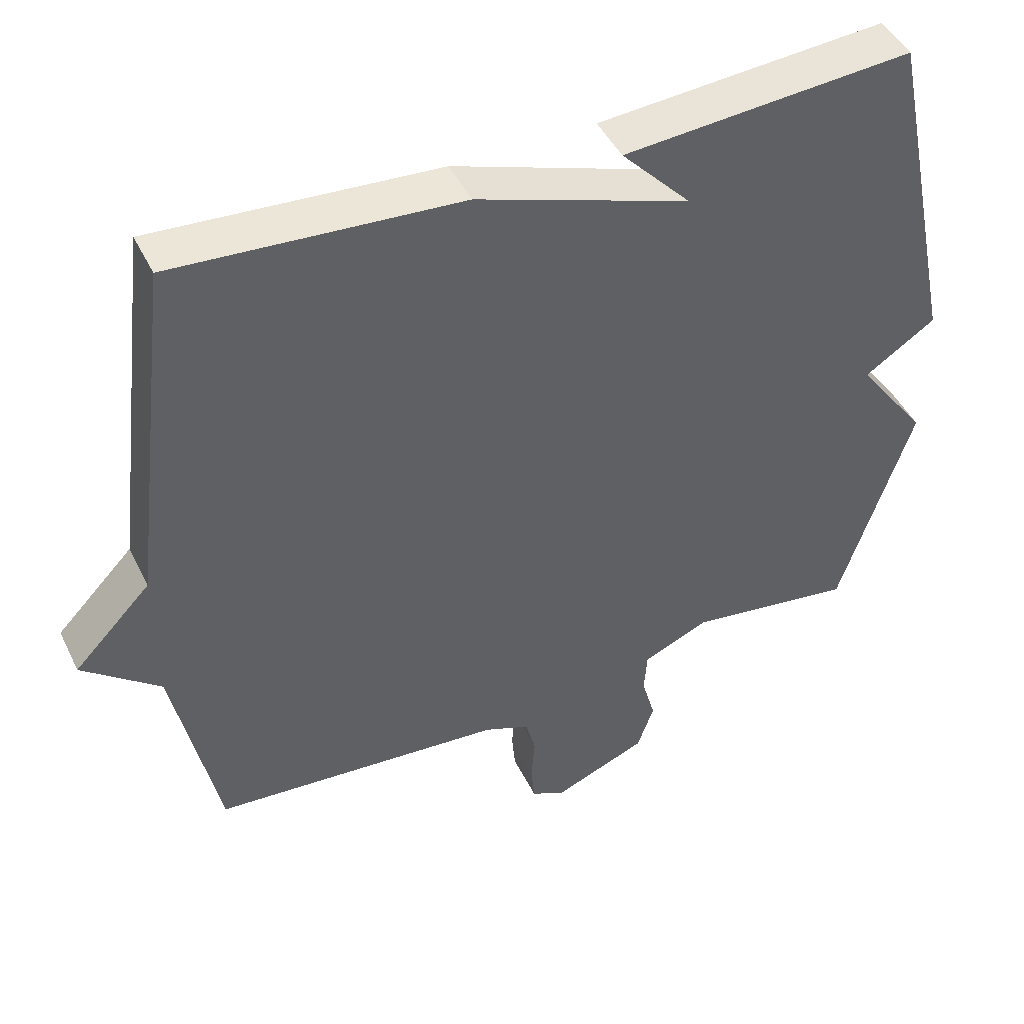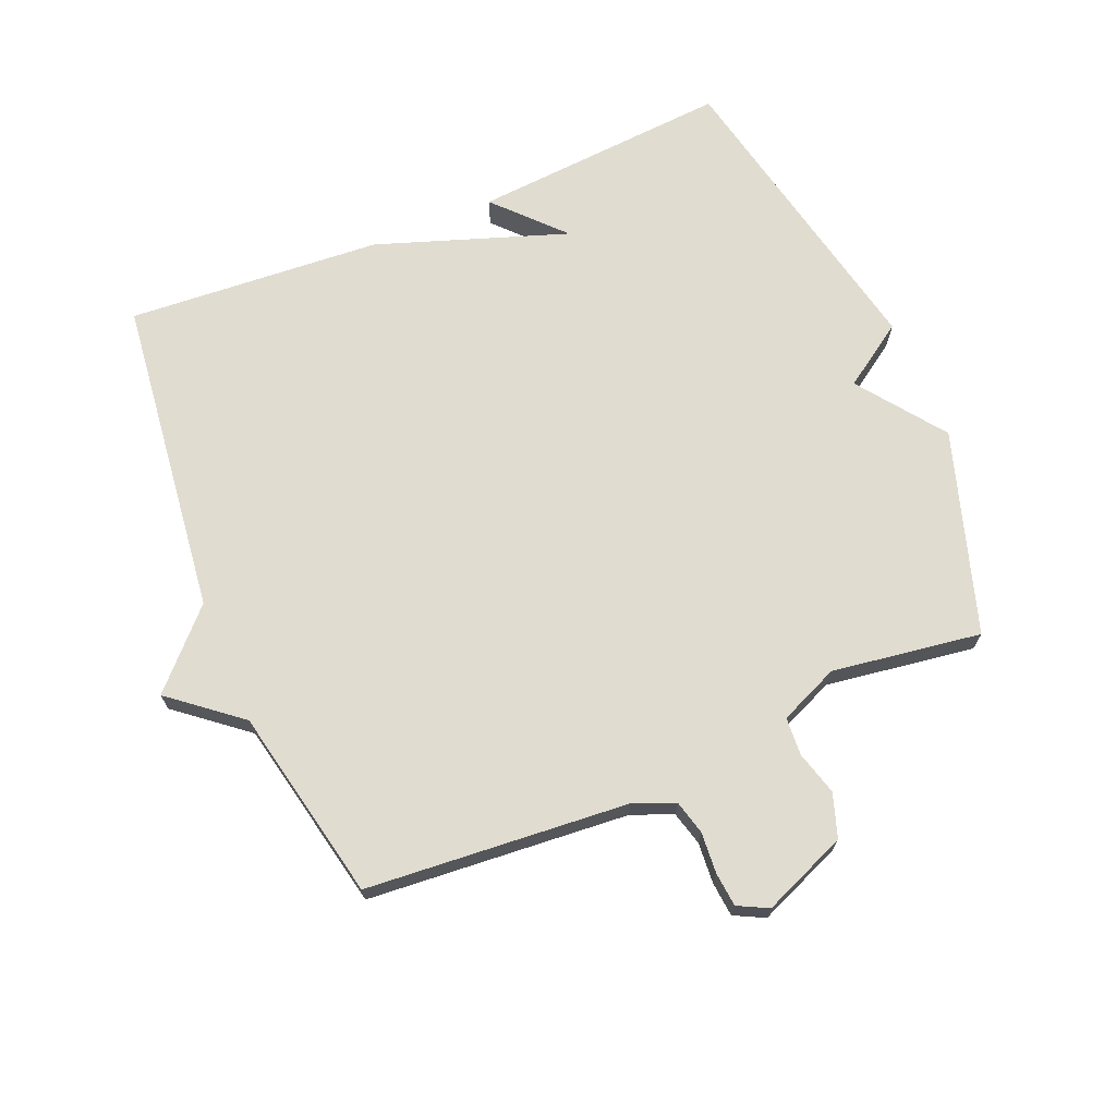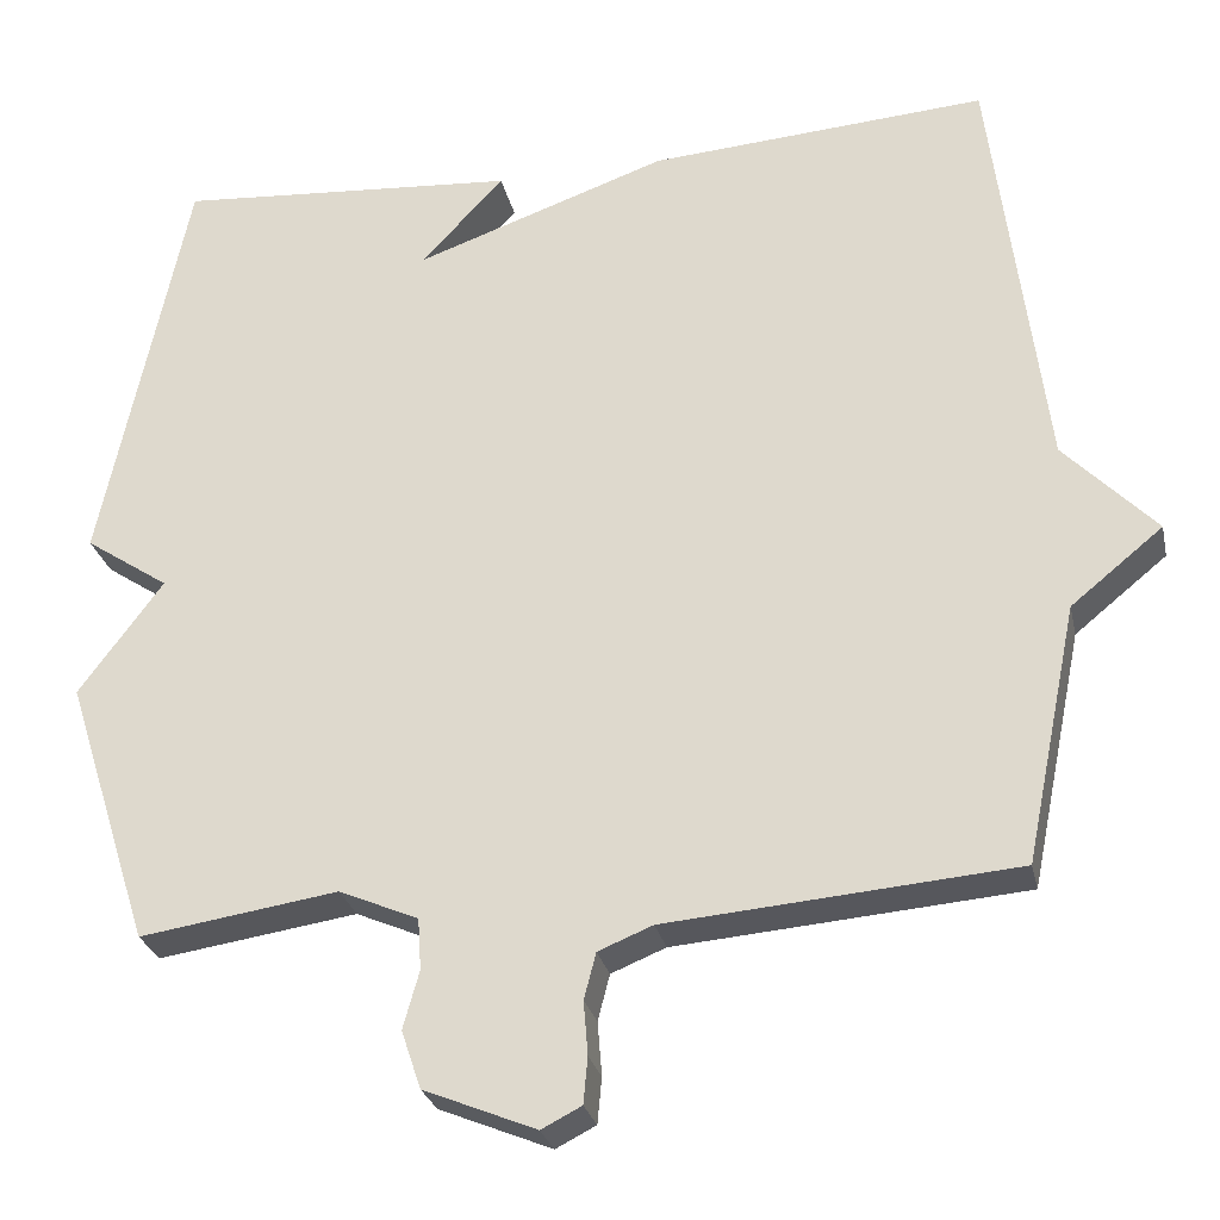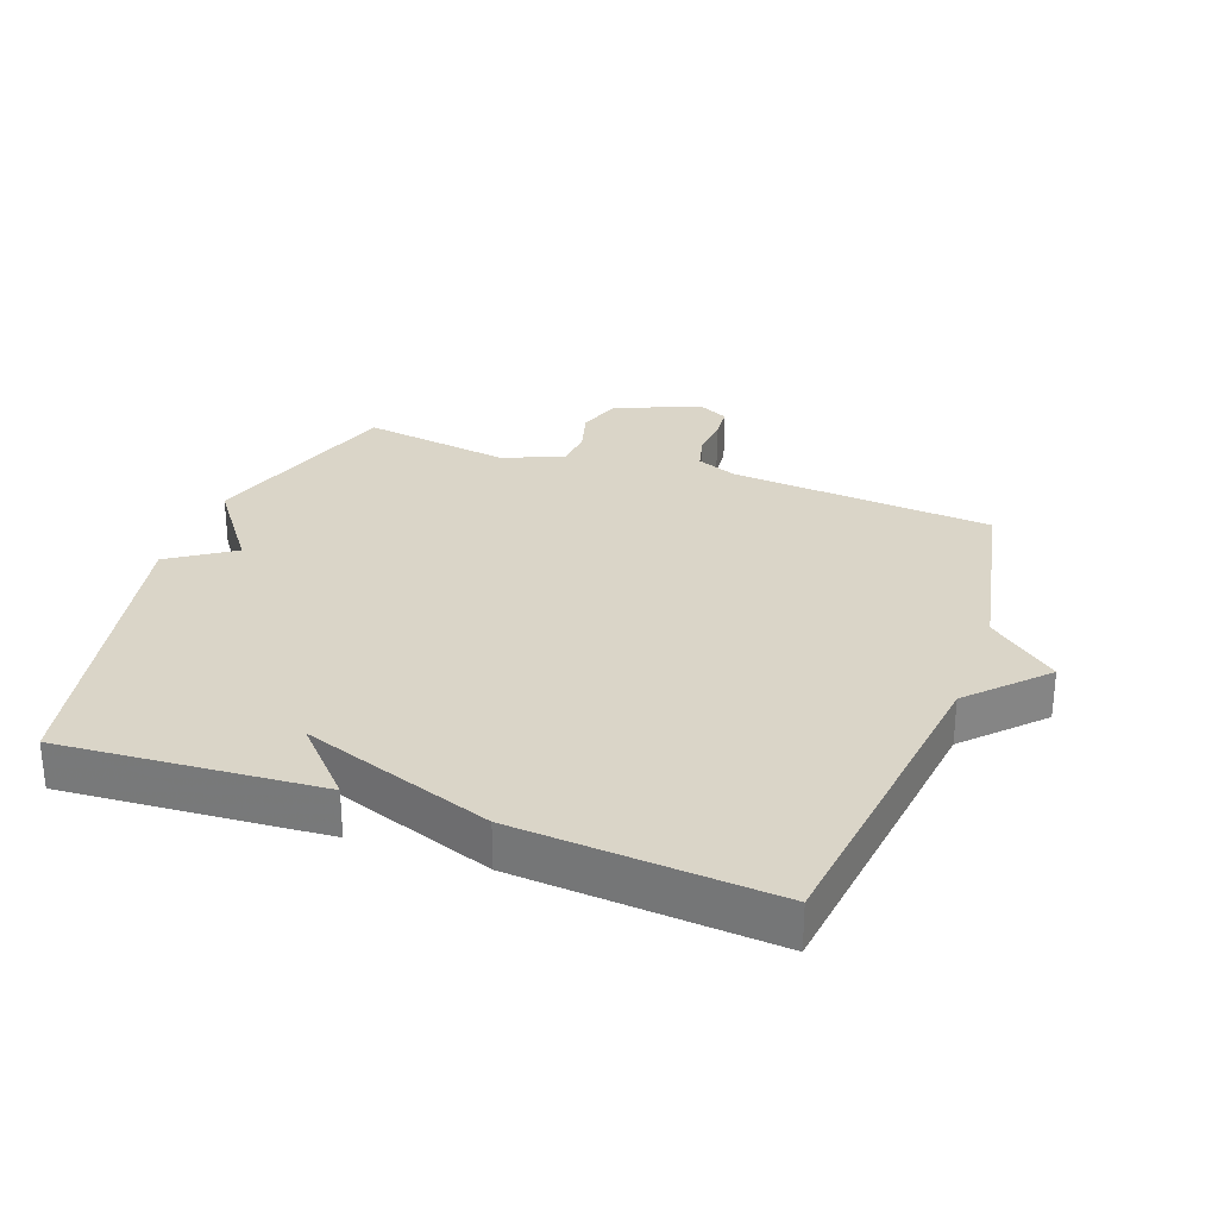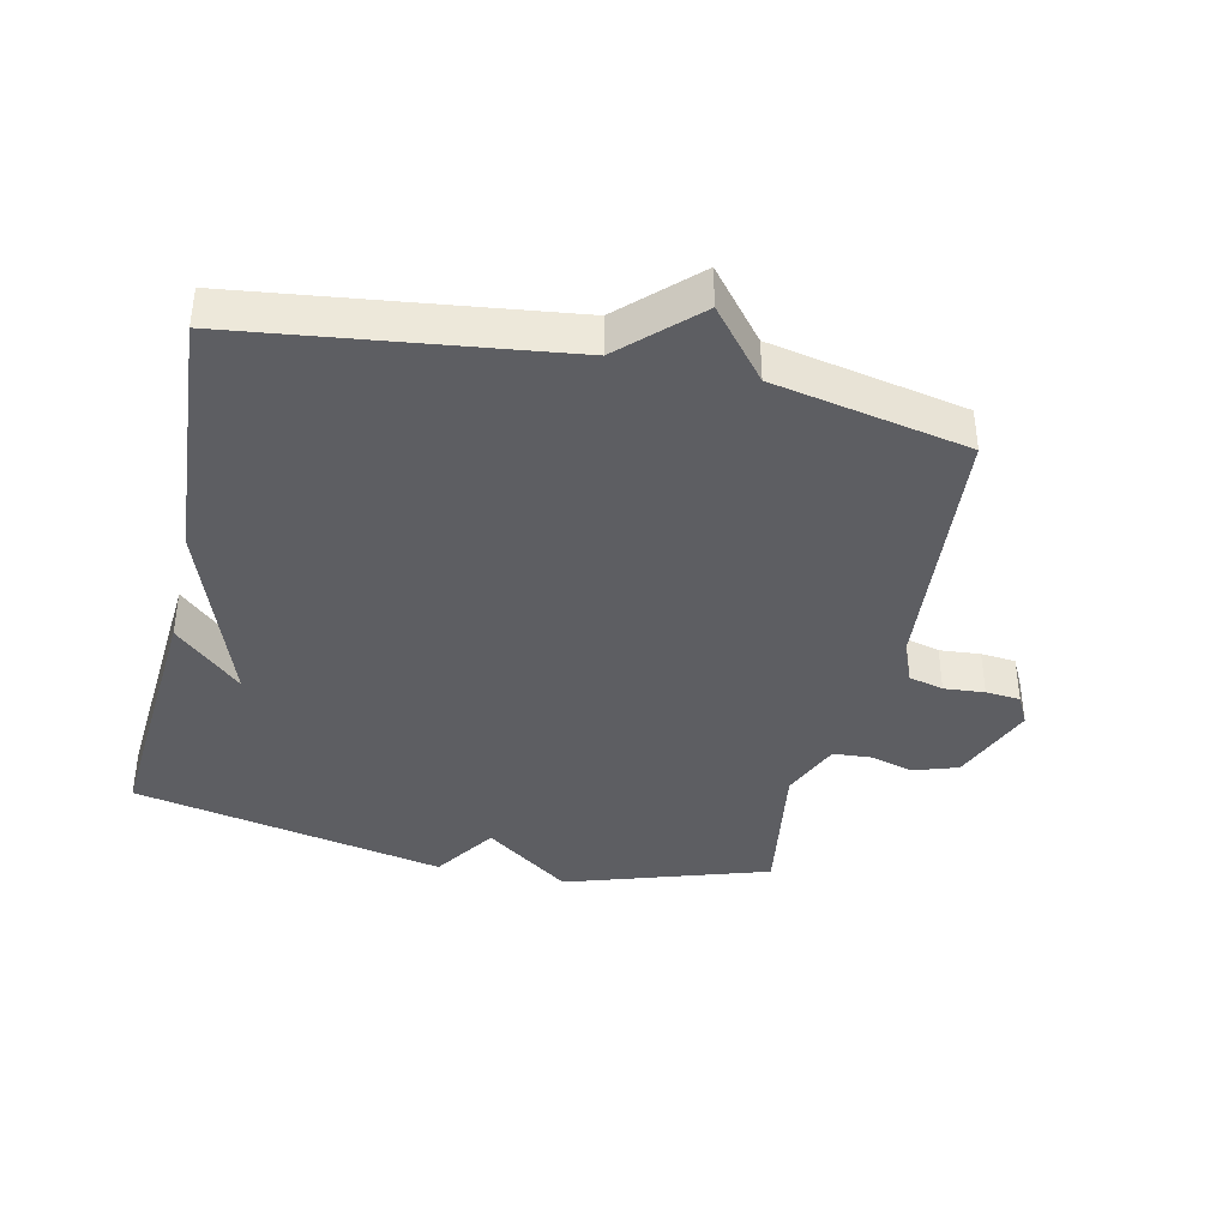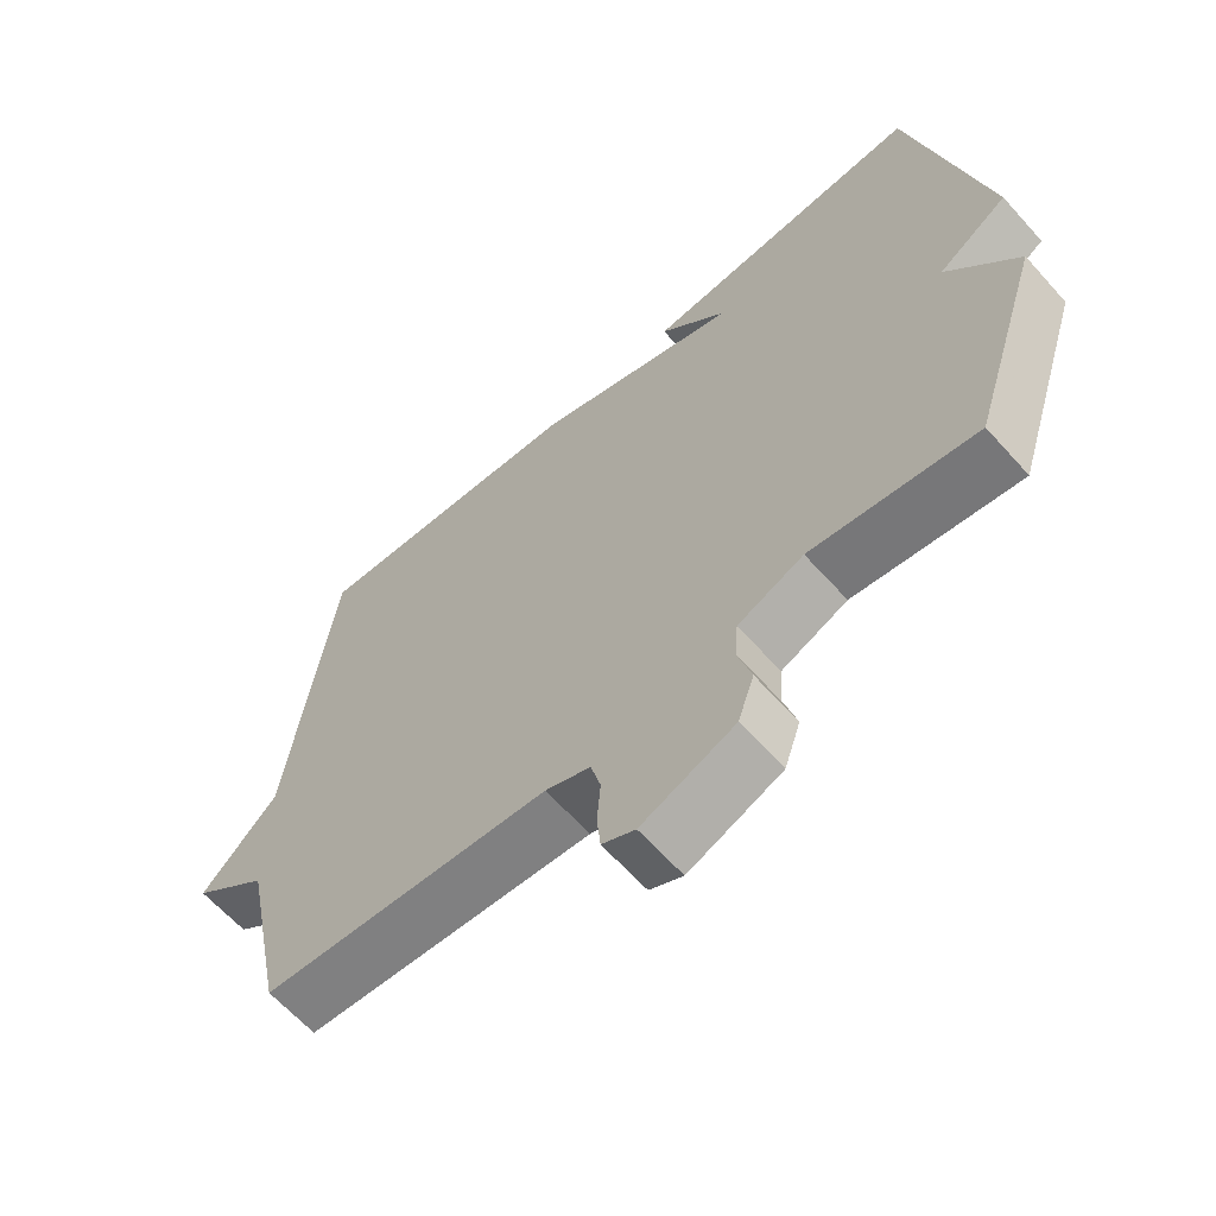
<metadata>
{"format":"obj","ext":"obj","renderer":"f3d","projection":"perspective","resolution":1024,"background":"white","views":[{"elev":46.0,"azim":155.0,"up":"+Z"},{"elev":69.6,"azim":157.1,"up":"+Y"},{"elev":-27.2,"azim":12.2,"up":"+Z"},{"elev":29.1,"azim":20.0,"up":"+Y"},{"elev":-39.1,"azim":77.5,"up":"+Y"},{"elev":-63.8,"azim":-138.1,"up":"+Z"}]}
</metadata>
<code>
v -0.5 0.07 0.5
v -0.097 0.07 0.471
v -0.194 0.07 0.367
v 0.103 0.07 0.471
v 0.5 0.07 0.5
v 0.562 0.07 0.002
v 0.67 0.07 -0.11
v 0.562 0.07 -0.198
v 0.5 0.07 -0.5
v 0.091 0.07 -0.534
v 0.027 0.07 -0.56
v 0.013 0.07 -0.614
v 0.018 0.07 -0.677
v 0.013 0.07 -0.731
v -0.034 0.07 -0.755
v -0.166 0.07 -0.701
v -0.189 0.07 -0.633
v -0.17 0.07 -0.565
v -0.174 0.07 -0.505
v -0.267 0.07 -0.465
v -0.5 0.07 -0.5
v -0.601 0.07 -0.185
v -0.502 0.07 -0.051
v -0.601 0.07 0.015
v -0.5 0 0.5
v -0.097 0 0.471
v -0.194 0 0.367
v 0.103 0 0.471
v 0.5 0 0.5
v 0.562 0 0.002
v 0.67 0 -0.11
v 0.562 0 -0.198
v 0.5 0 -0.5
v 0.091 0 -0.534
v 0.027 0 -0.56
v 0.013 0 -0.614
v 0.018 0 -0.677
v 0.013 0 -0.731
v -0.034 0 -0.755
v -0.166 0 -0.701
v -0.189 0 -0.633
v -0.17 0 -0.565
v -0.174 0 -0.505
v -0.267 0 -0.465
v -0.5 0 -0.5
v -0.601 0 -0.185
v -0.502 0 -0.051
v -0.601 0 0.015
f 23 24 1
f 20 21 22 23
f 19 20 23 1
f 16 17 18
f 15 16 18
f 14 15 18
f 13 14 18
f 12 13 18
f 11 12 18 19
f 10 11 19 1
f 8 9 10 1
f 6 7 8 1
f 3 4 5 6
f 1 2 3
f 1 3 6
f 25 48 47
f 47 46 45 44
f 25 47 44 43
f 42 41 40
f 42 40 39
f 42 39 38
f 42 38 37
f 42 37 36
f 43 42 36 35
f 25 43 35 34
f 25 34 33 32
f 25 32 31 30
f 30 29 28 27
f 27 26 25
f 30 27 25
f 1 25 26 2
f 2 26 27 3
f 3 27 28 4
f 4 28 29 5
f 5 29 30 6
f 6 30 31 7
f 7 31 32 8
f 8 32 33 9
f 9 33 34 10
f 10 34 35 11
f 11 35 36 12
f 12 36 37 13
f 13 37 38 14
f 14 38 39 15
f 15 39 40 16
f 16 40 41 17
f 17 41 42 18
f 18 42 43 19
f 19 43 44 20
f 20 44 45 21
f 21 45 46 22
f 22 46 47 23
f 23 47 48 24
f 24 48 25 1

</code>
